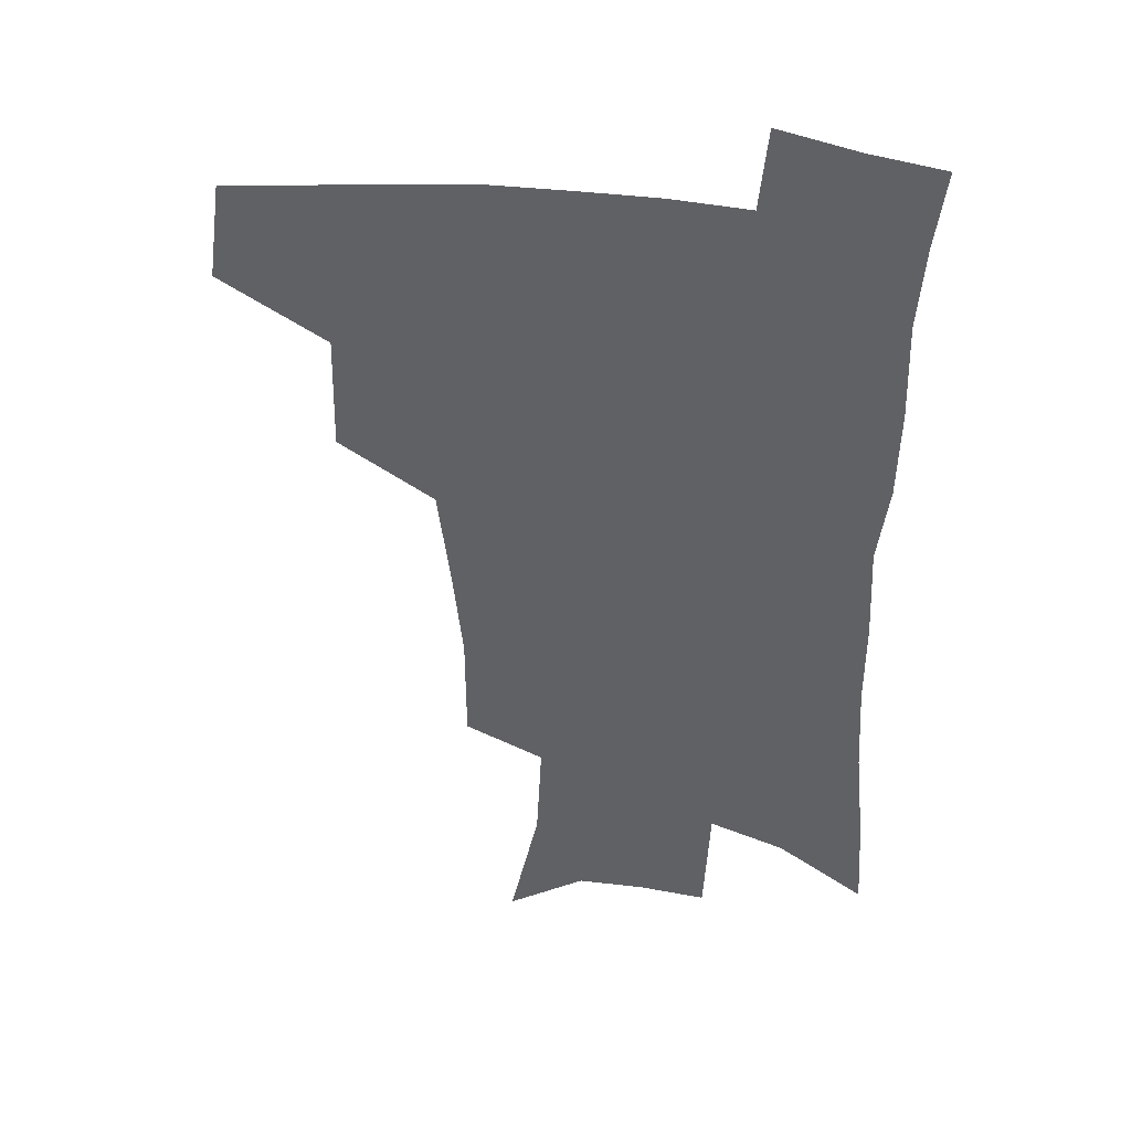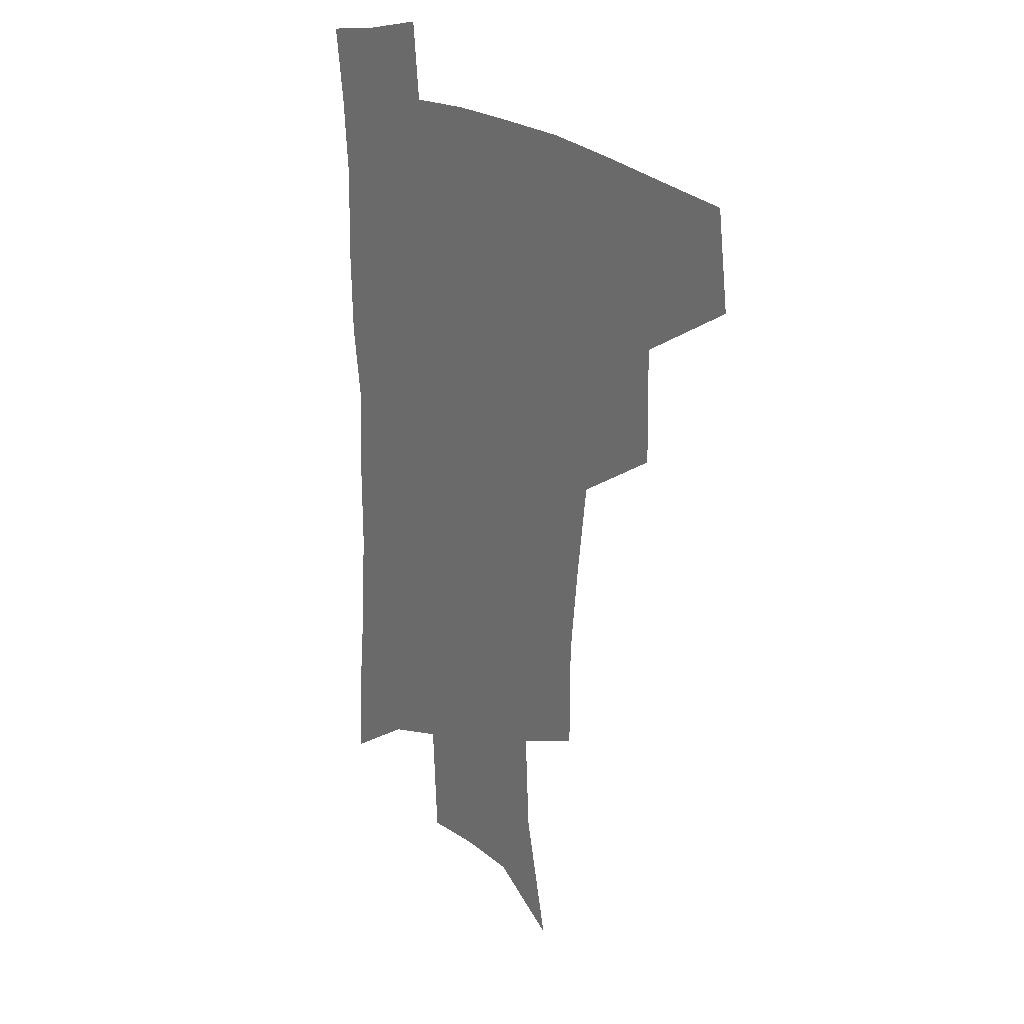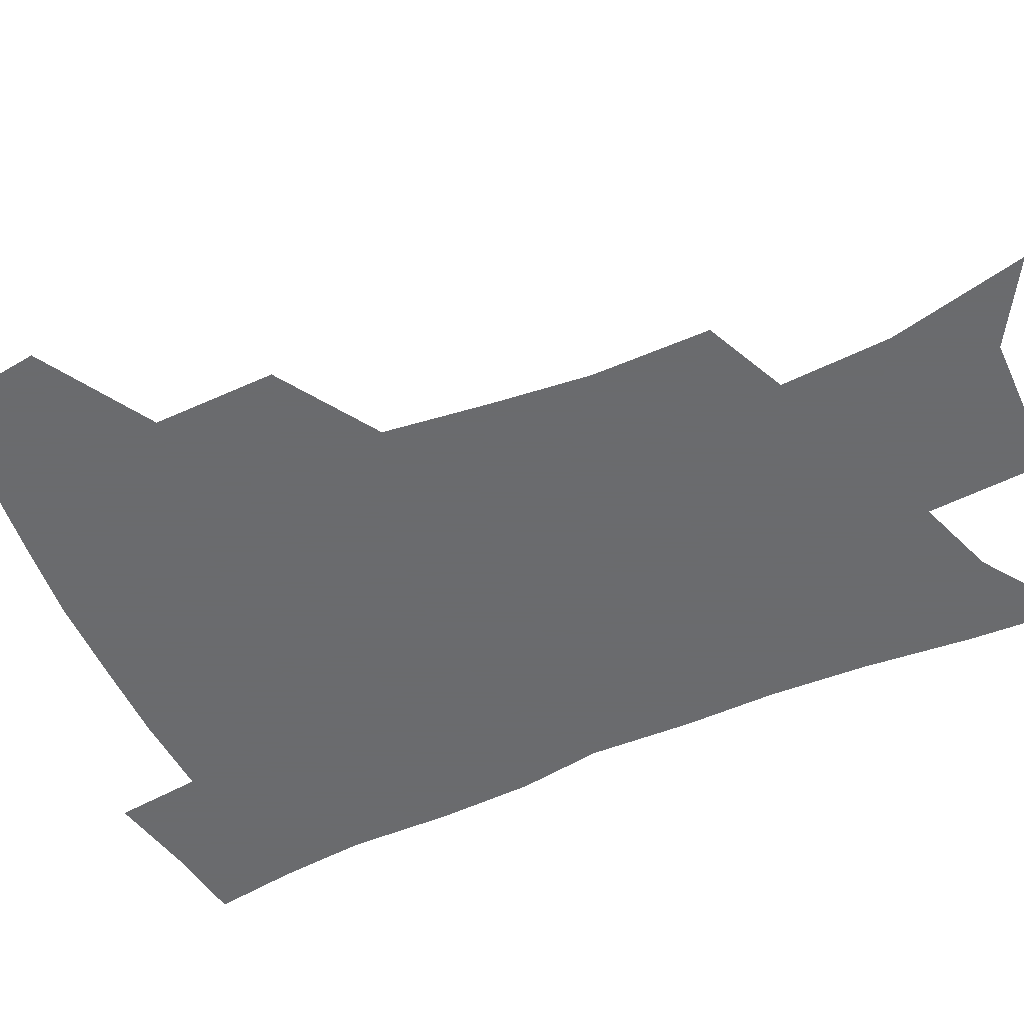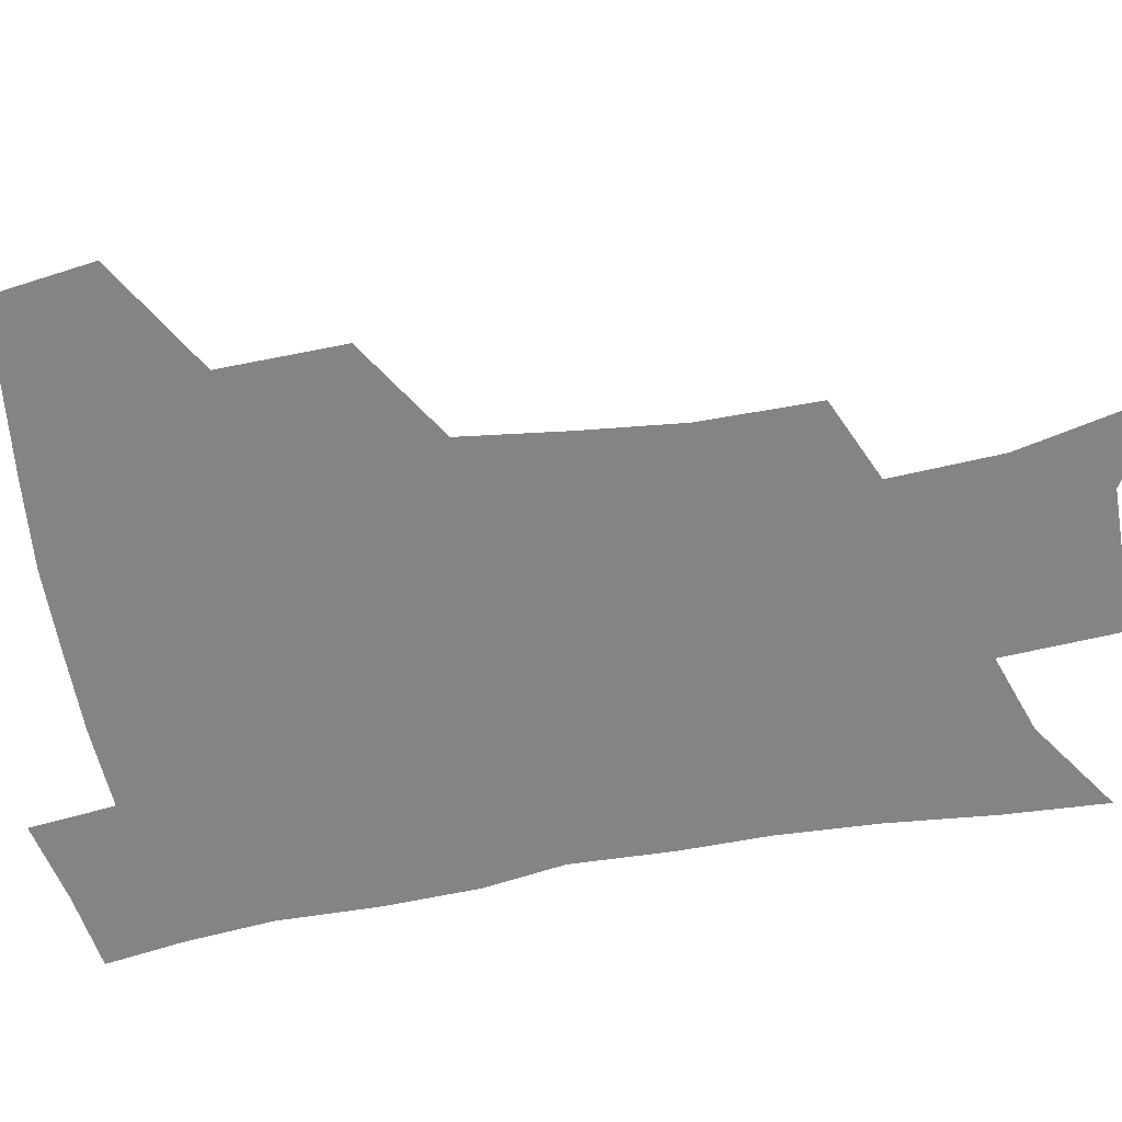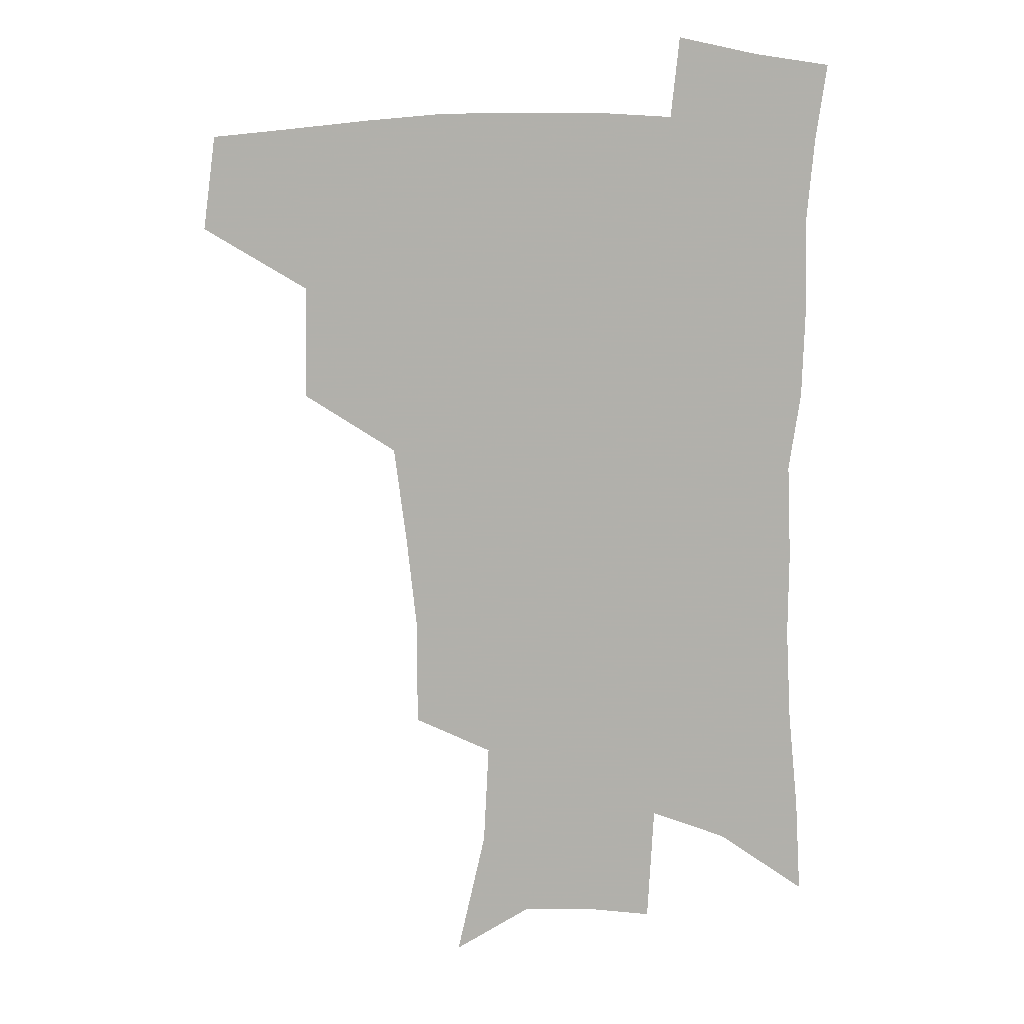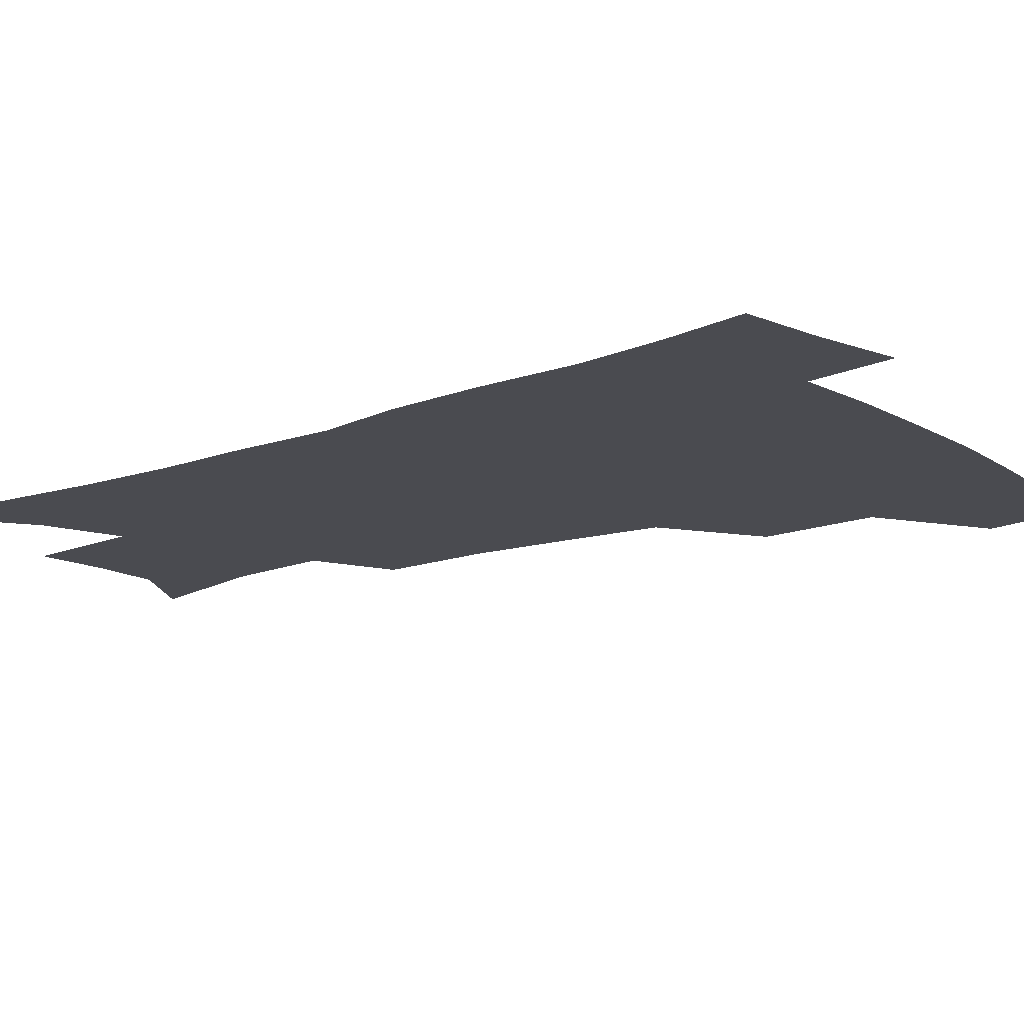
<metadata>
{"format":"obj","ext":"obj","renderer":"f3d","projection":"perspective","resolution":1024,"background":"white","views":[{"elev":40.3,"azim":9.0,"up":"+Y"},{"elev":22.3,"azim":-126.8,"up":"+Y"},{"elev":-53.3,"azim":-65.0,"up":"+Z"},{"elev":-61.4,"azim":-79.4,"up":"+Z"},{"elev":11.1,"azim":2.3,"up":"+Y"},{"elev":-14.4,"azim":129.1,"up":"+Z"}]}
</metadata>
<code>
v 481.9 441.1 0
v 486.6 475.7 0
v 519.4 377.3 0
v 520.2 418.6 0
v 518.7 449.9 0
v 515.9 478.7 0
v 561.8 247.8 0
v 561.6 287.3 0
v 558 320.6 0
v 553.4 356.1 0
v 549.2 388.9 0
v 549.8 424.8 0
v 548 453.4 0
v 544.6 481.8 0
v 577.5 152 0
v 588 198.6 0
v 589.9 235.5 0
v 587.7 271.3 0
v 585.8 305.6 0
v 582.7 336.7 0
v 580 368.9 0
v 578.9 400.9 0
v 577.6 429 0
v 576.9 456 0
v 573.4 484.3 0
v 605.3 169.1 0
v 611.6 211.9 0
v 611.2 245.1 0
v 610 281.5 0
v 608.1 312.2 0
v 606.2 343.1 0
v 604.7 373.6 0
v 604.2 404.1 0
v 603.6 430.5 0
v 603.5 457.5 0
v 602.6 484.7 0
v 629.4 169.6 0
v 633.5 215.5 0
v 632.8 250.4 0
v 631.7 282 0
v 630.3 315.2 0
v 629.3 346 0
v 628.7 376.1 0
v 628.7 404.8 0
v 629.4 431.1 0
v 630.2 457.8 0
v 630.4 484.8 0
v 653.6 167.6 0
v 655.9 210.2 0
v 655 247.9 0
v 653.5 282.1 0
v 652.9 312.4 0
v 652.4 343.6 0
v 652.5 373.4 0
v 653.1 402.4 0
v 654.5 429.7 0
v 656.2 456.9 0
v 658.5 483.2 0
v 661.6 512.3 0
v 682.8 201.1 0
v 679.6 238.8 0
v 677.3 273.7 0
v 675.6 307.1 0
v 677.2 334.9 0
v 677 366.6 0
v 678.3 395.9 0
v 679.9 425.1 0
v 681.7 453.9 0
v 684.9 480.1 0
v 689.7 506.2 0
v 714.2 180.1 0
v 712.2 215 0
v 708.6 251.4 0
v 706.9 285 0
v 707.1 315.8 0
v 705.7 350.3 0
v 709.8 378.4 0
v 710.8 410.5 0
v 710 445.1 0
v 712.6 474.5 0
v 716.5 502.2 0
f 4 5 1
f 1 5 2
f 5 6 2
f 10 11 3
f 3 11 4
f 11 12 4
f 4 12 5
f 12 13 5
f 5 13 6
f 13 14 6
f 17 18 7
f 7 18 8
f 18 19 8
f 8 19 9
f 19 20 9
f 9 20 10
f 20 21 10
f 10 21 11
f 21 22 11
f 11 22 12
f 22 23 12
f 12 23 13
f 23 24 13
f 13 24 14
f 24 25 14
f 15 26 16
f 26 27 16
f 16 27 17
f 27 28 17
f 17 28 18
f 28 29 18
f 18 29 19
f 29 30 19
f 19 30 20
f 30 31 20
f 20 31 21
f 31 32 21
f 21 32 22
f 32 33 22
f 22 33 23
f 33 34 23
f 23 34 24
f 34 35 24
f 24 35 25
f 35 36 25
f 26 37 27
f 37 38 27
f 27 38 28
f 38 39 28
f 28 39 29
f 39 40 29
f 29 40 30
f 40 41 30
f 30 41 31
f 41 42 31
f 31 42 32
f 42 43 32
f 32 43 33
f 43 44 33
f 33 44 34
f 44 45 34
f 34 45 35
f 45 46 35
f 35 46 36
f 46 47 36
f 37 48 38
f 48 49 38
f 38 49 39
f 49 50 39
f 39 50 40
f 50 51 40
f 40 51 41
f 51 52 41
f 41 52 42
f 52 53 42
f 42 53 43
f 53 54 43
f 43 54 44
f 54 55 44
f 44 55 45
f 55 56 45
f 45 56 46
f 56 57 46
f 46 57 47
f 57 58 47
f 49 60 50
f 60 61 50
f 50 61 51
f 61 62 51
f 51 62 52
f 62 63 52
f 52 63 53
f 63 64 53
f 53 64 54
f 64 65 54
f 54 65 55
f 65 66 55
f 55 66 56
f 66 67 56
f 56 67 57
f 67 68 57
f 57 68 58
f 68 69 58
f 58 69 59
f 69 70 59
f 60 71 61
f 71 72 61
f 61 72 62
f 72 73 62
f 62 73 63
f 73 74 63
f 63 74 64
f 74 75 64
f 64 75 65
f 75 76 65
f 65 76 66
f 76 77 66
f 66 77 67
f 77 78 67
f 67 78 68
f 78 79 68
f 68 79 69
f 79 80 69
f 69 80 70
f 80 81 70

</code>
